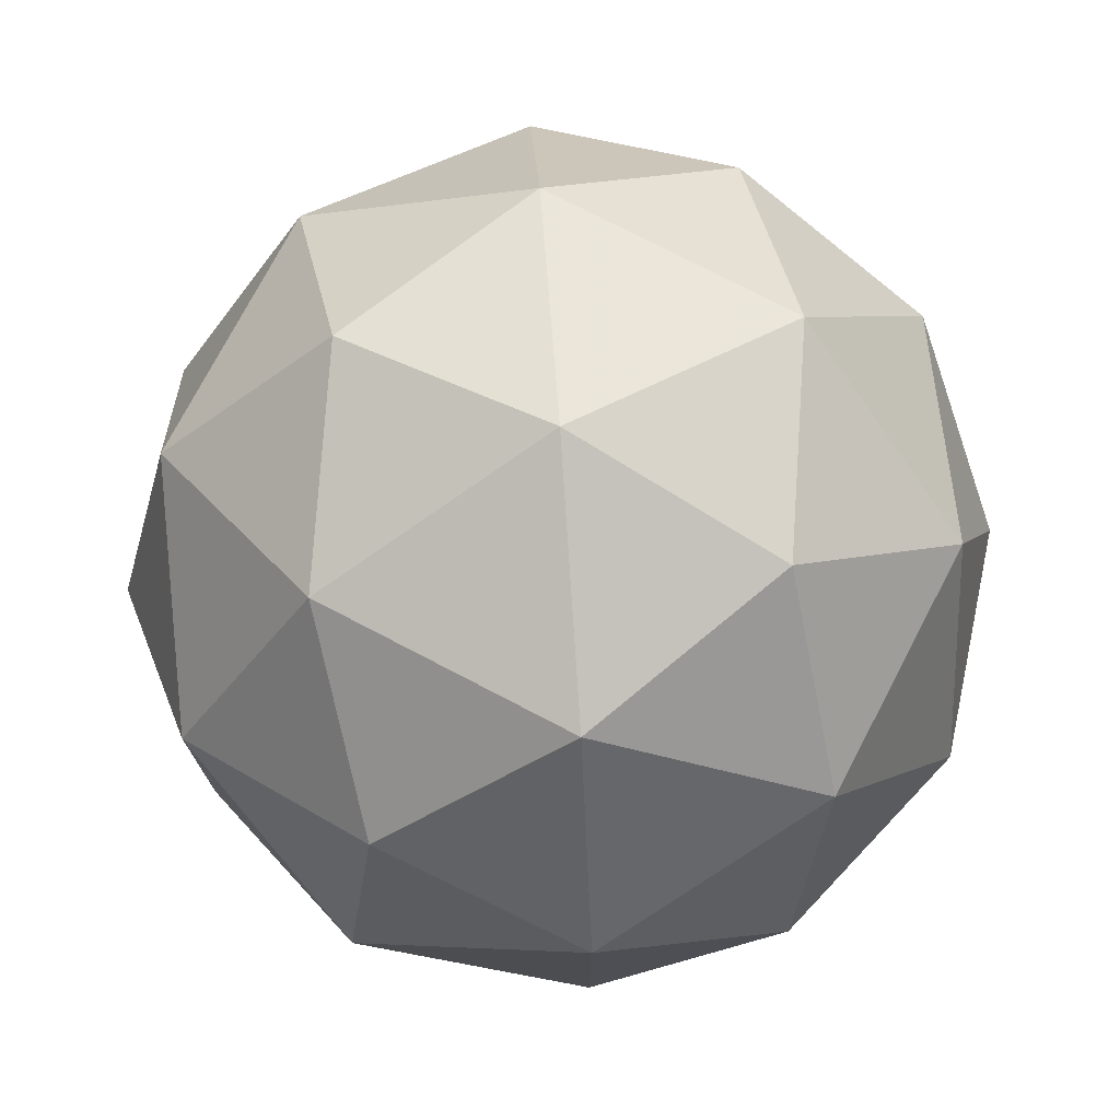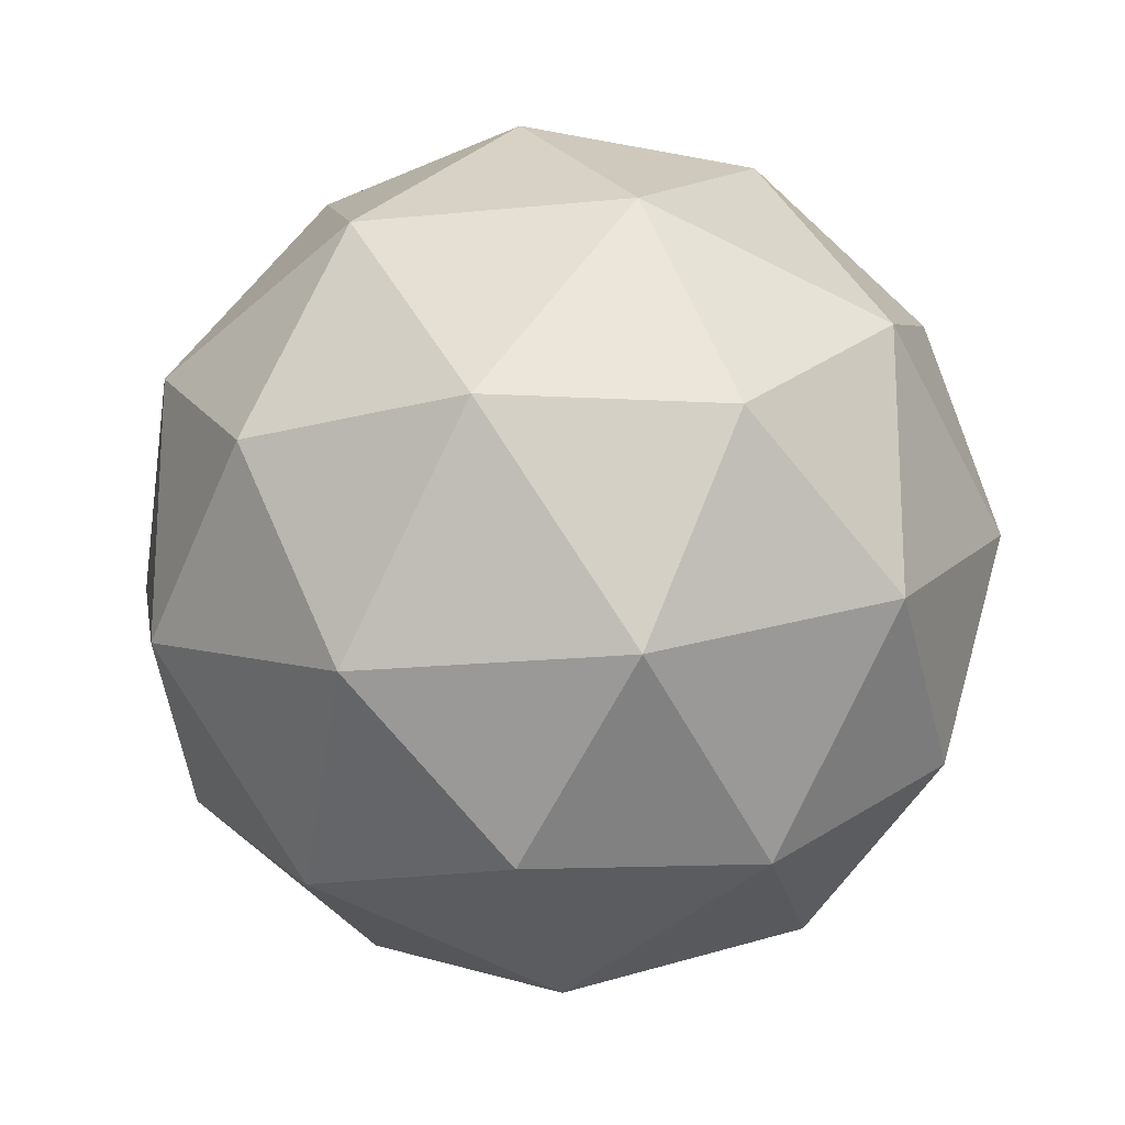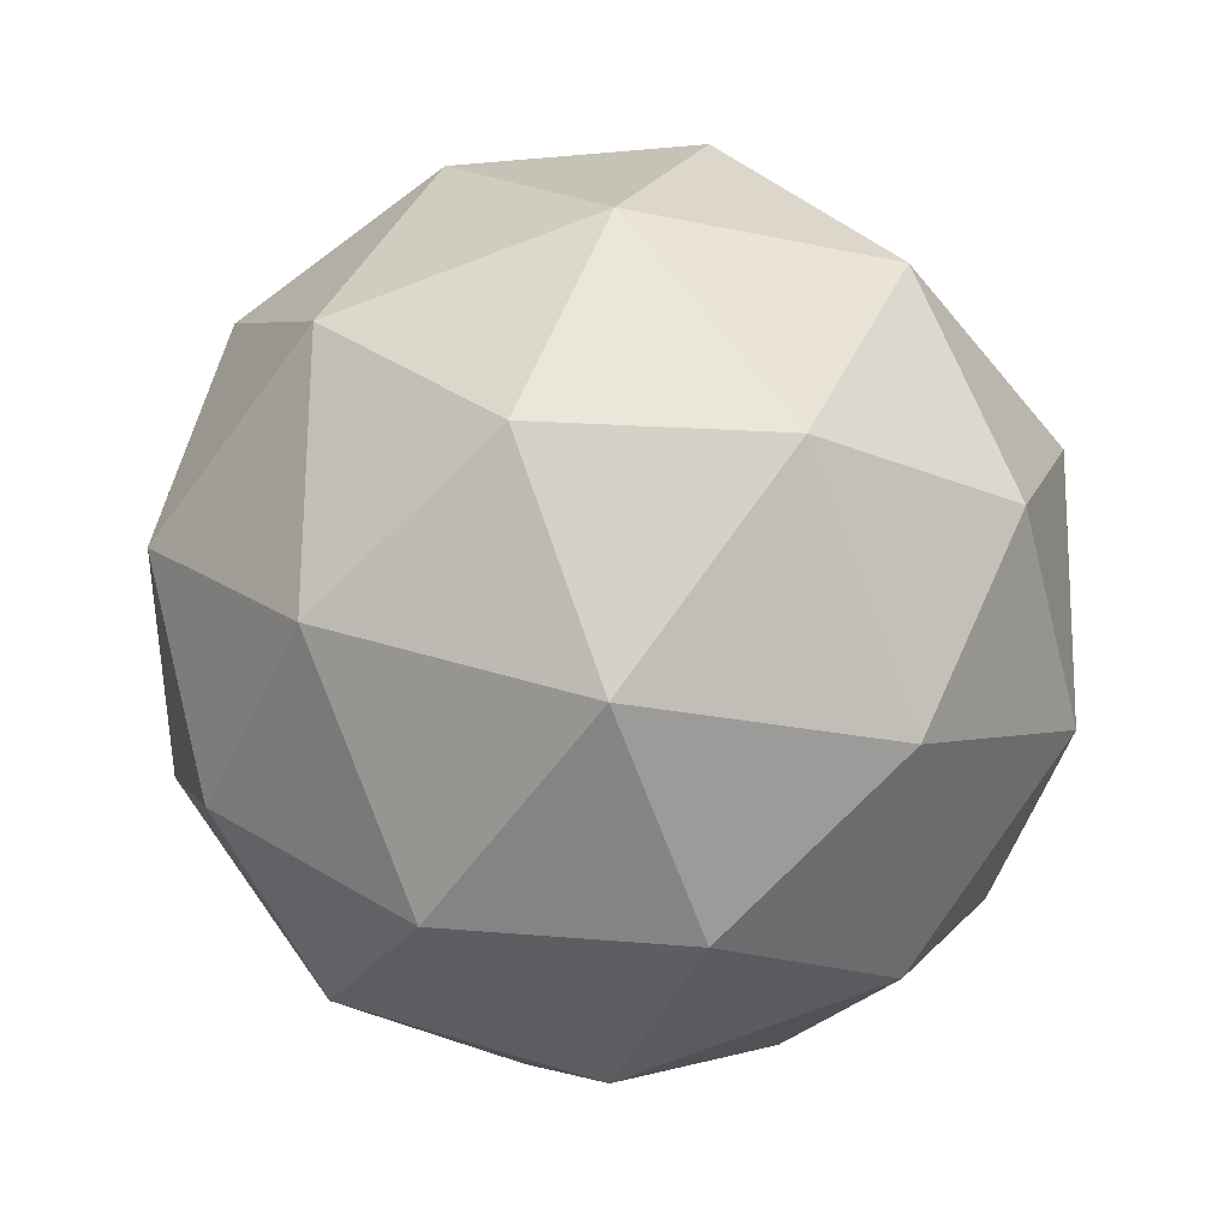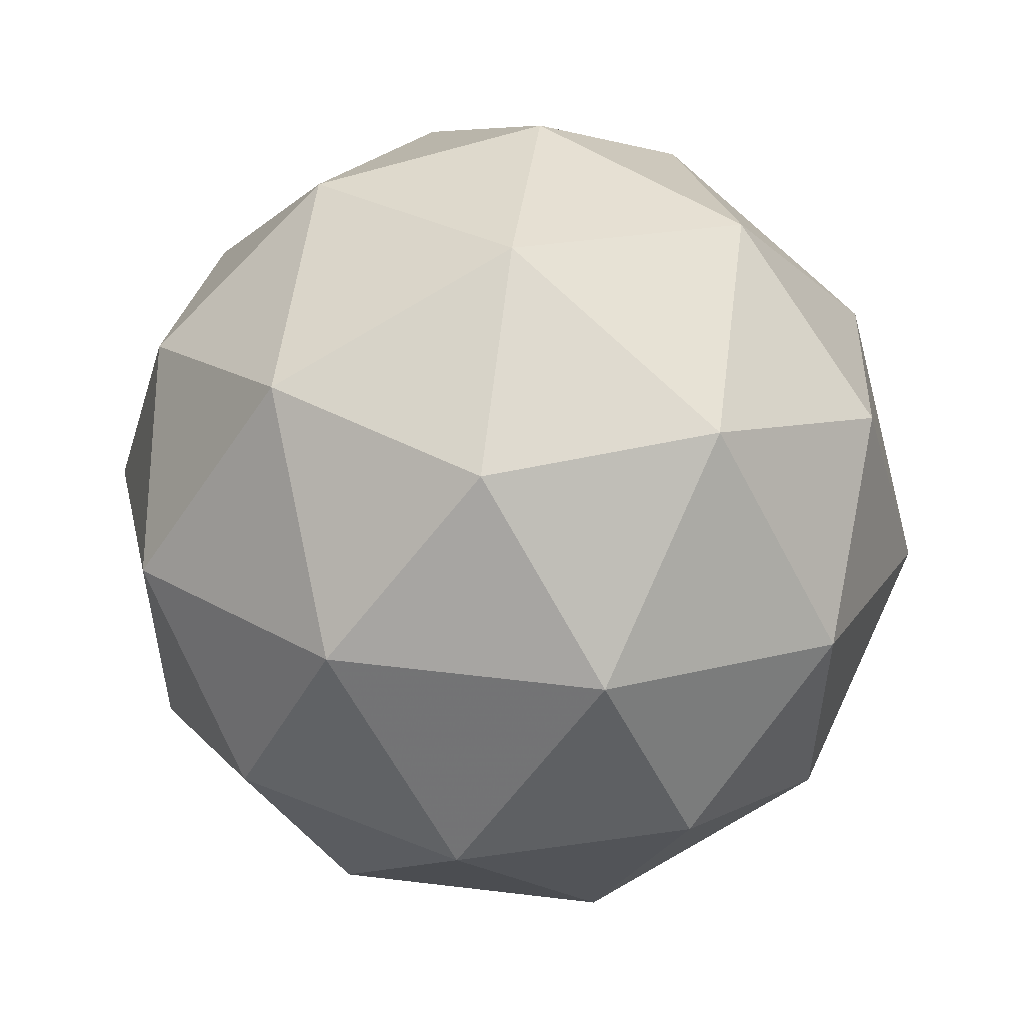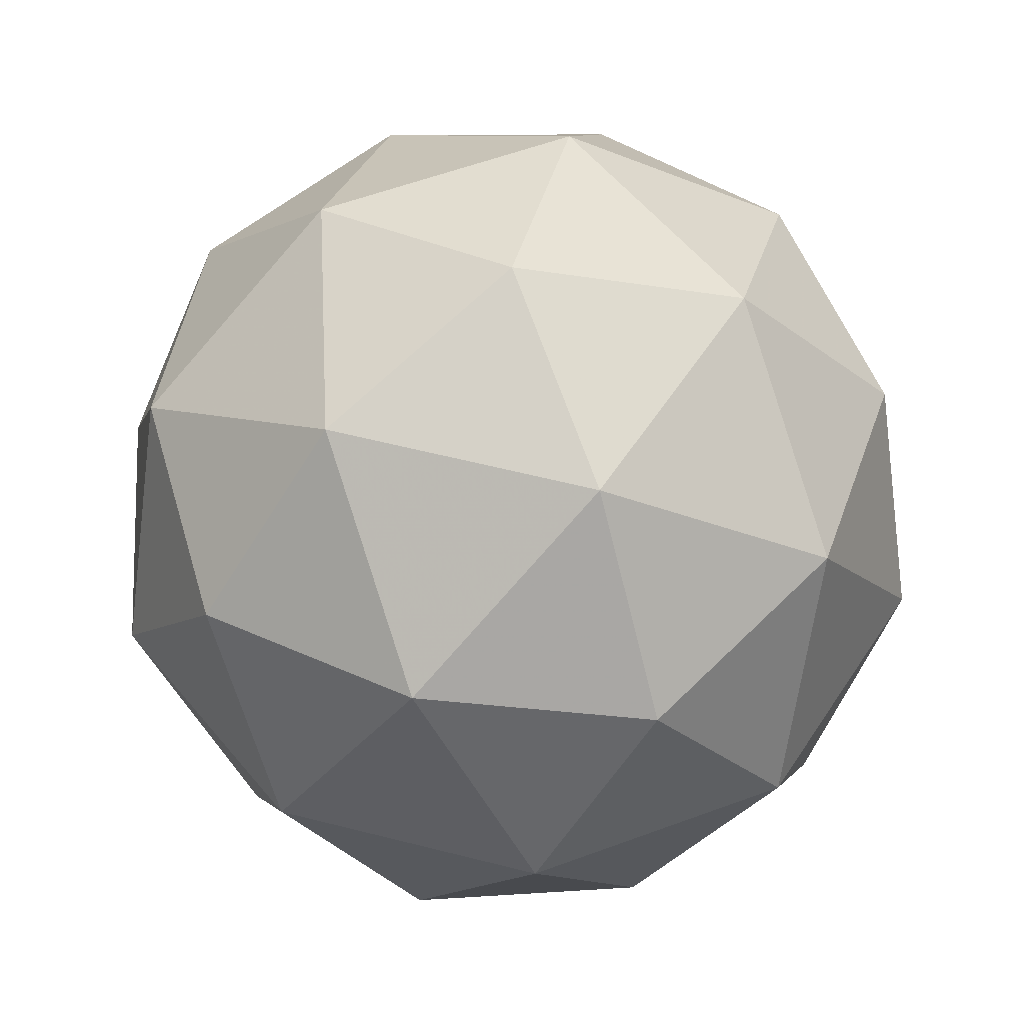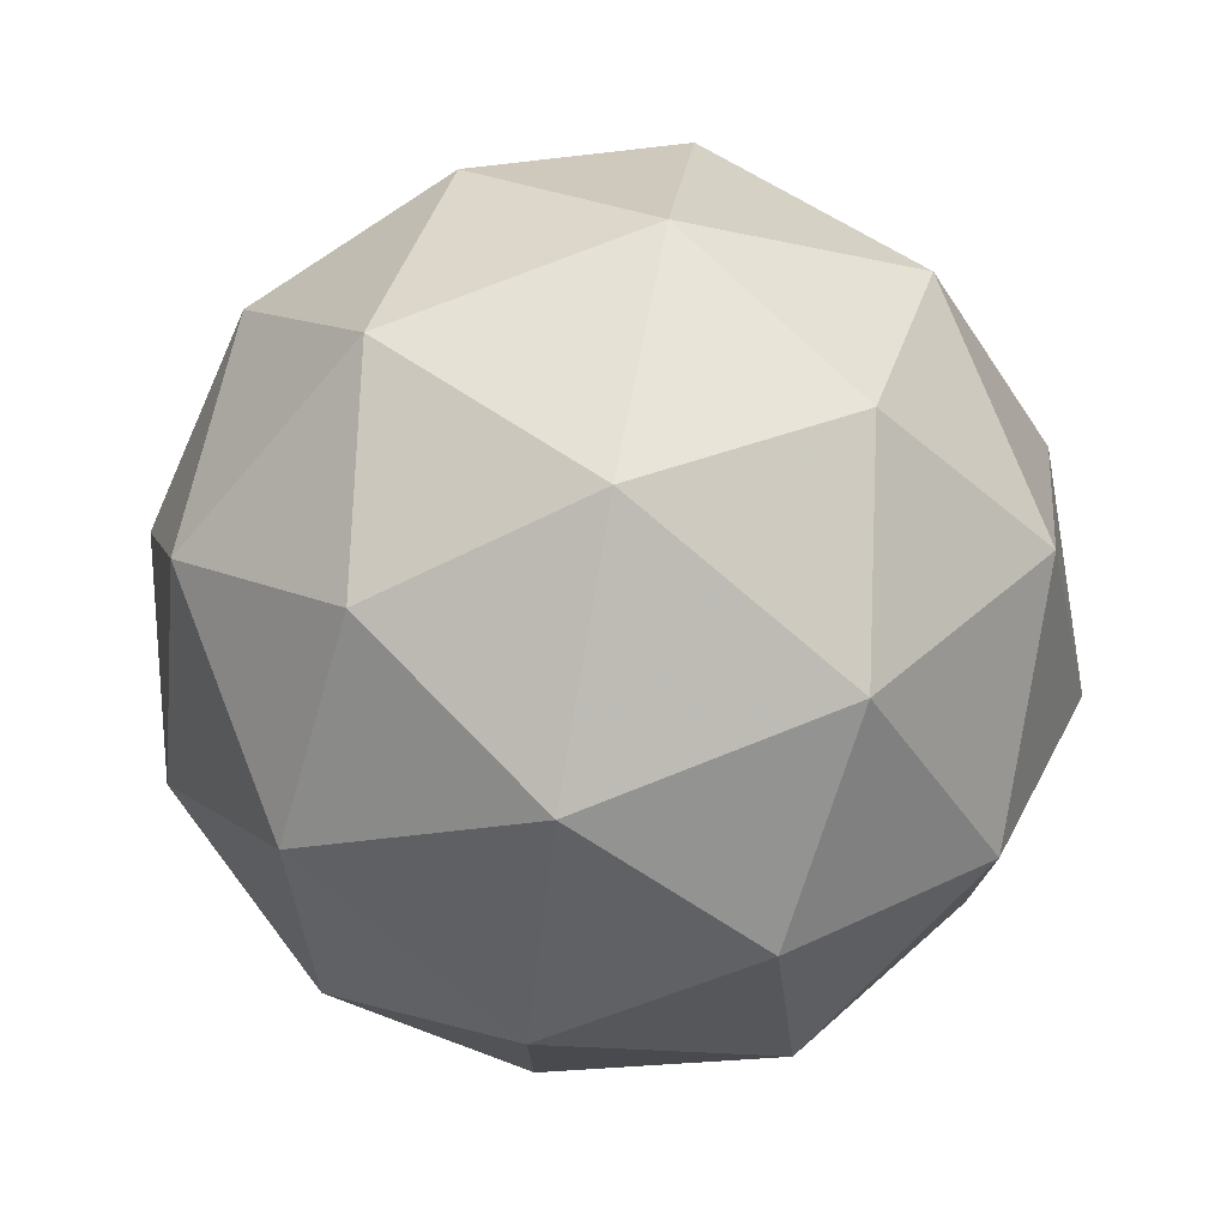
<metadata>
{"format":"obj","ext":"obj","renderer":"f3d","projection":"perspective","resolution":1024,"background":"white","views":[{"elev":74.7,"azim":-94.1,"up":"+Z"},{"elev":-19.9,"azim":158.7,"up":"+Z"},{"elev":39.0,"azim":-10.1,"up":"+Z"},{"elev":54.1,"azim":-24.4,"up":"+Z"},{"elev":57.3,"azim":-147.1,"up":"+Y"},{"elev":76.6,"azim":-143.2,"up":"+Z"}]}
</metadata>
<code>
g AIAR-i5-g94-s805
v 3418 152.5 -3462
v 3508 183.9 -3397
v 3384 183.9 -3357
v 3570 268.6 -3352
v 3597 252.1 -3462
v 3308 183.9 -3462
v 3384 183.9 -3567
v 3508 183.9 -3527
v 3618 362.5 -3397
v 3360 268.6 -3284
v 3474 252.1 -3292
v 3418 362.5 -3252
v 3231 268.6 -3462
v 3274 252.1 -3357
v 3219 362.5 -3397
v 3360 268.6 -3641
v 3274 252.1 -3567
v 3295 362.5 -3632
v 3570 268.6 -3573
v 3474 252.1 -3632
v 3542 362.5 -3632
v 3542 362.5 -3292
v 3295 362.5 -3292
v 3219 362.5 -3527
v 3418 362.5 -3672
v 3618 362.5 -3527
v 3476 456.4 -3284
v 3563 472.9 -3357
v 3452 541.1 -3357
v 3266 456.4 -3352
v 3363 472.9 -3292
v 3329 541.1 -3397
v 3266 456.4 -3573
v 3240 472.9 -3462
v 3329 541.1 -3527
v 3476 456.4 -3641
v 3363 472.9 -3632
v 3452 541.1 -3567
v 3606 456.4 -3462
v 3563 472.9 -3567
v 3529 541.1 -3462
v 3418 572.5 -3462
f 1 2 3
f 4 2 5
f 1 3 6
f 1 6 7
f 1 7 8
f 4 5 9
f 10 11 12
f 13 14 15
f 16 17 18
f 19 20 21
f 4 9 22
f 10 12 23
f 13 15 24
f 16 18 25
f 19 21 26
f 27 28 29
f 30 31 32
f 33 34 35
f 36 37 38
f 39 40 41
f 41 38 42
f 41 40 38
f 40 36 38
f 38 35 42
f 38 37 35
f 37 33 35
f 35 32 42
f 35 34 32
f 34 30 32
f 32 29 42
f 32 31 29
f 31 27 29
f 29 41 42
f 29 28 41
f 28 39 41
f 26 40 39
f 26 21 40
f 21 36 40
f 25 37 36
f 25 18 37
f 18 33 37
f 24 34 33
f 24 15 34
f 15 30 34
f 23 31 30
f 23 12 31
f 12 27 31
f 22 28 27
f 22 9 28
f 9 39 28
f 21 25 36
f 21 20 25
f 20 16 25
f 18 24 33
f 18 17 24
f 17 13 24
f 15 23 30
f 15 14 23
f 14 10 23
f 12 22 27
f 12 11 22
f 11 4 22
f 9 26 39
f 9 5 26
f 5 19 26
f 8 20 19
f 8 7 20
f 7 16 20
f 7 17 16
f 7 6 17
f 6 13 17
f 6 14 13
f 6 3 14
f 3 10 14
f 5 8 19
f 5 2 8
f 2 1 8
f 3 11 10
f 3 2 11
f 2 4 11
f 2 4 11

</code>
